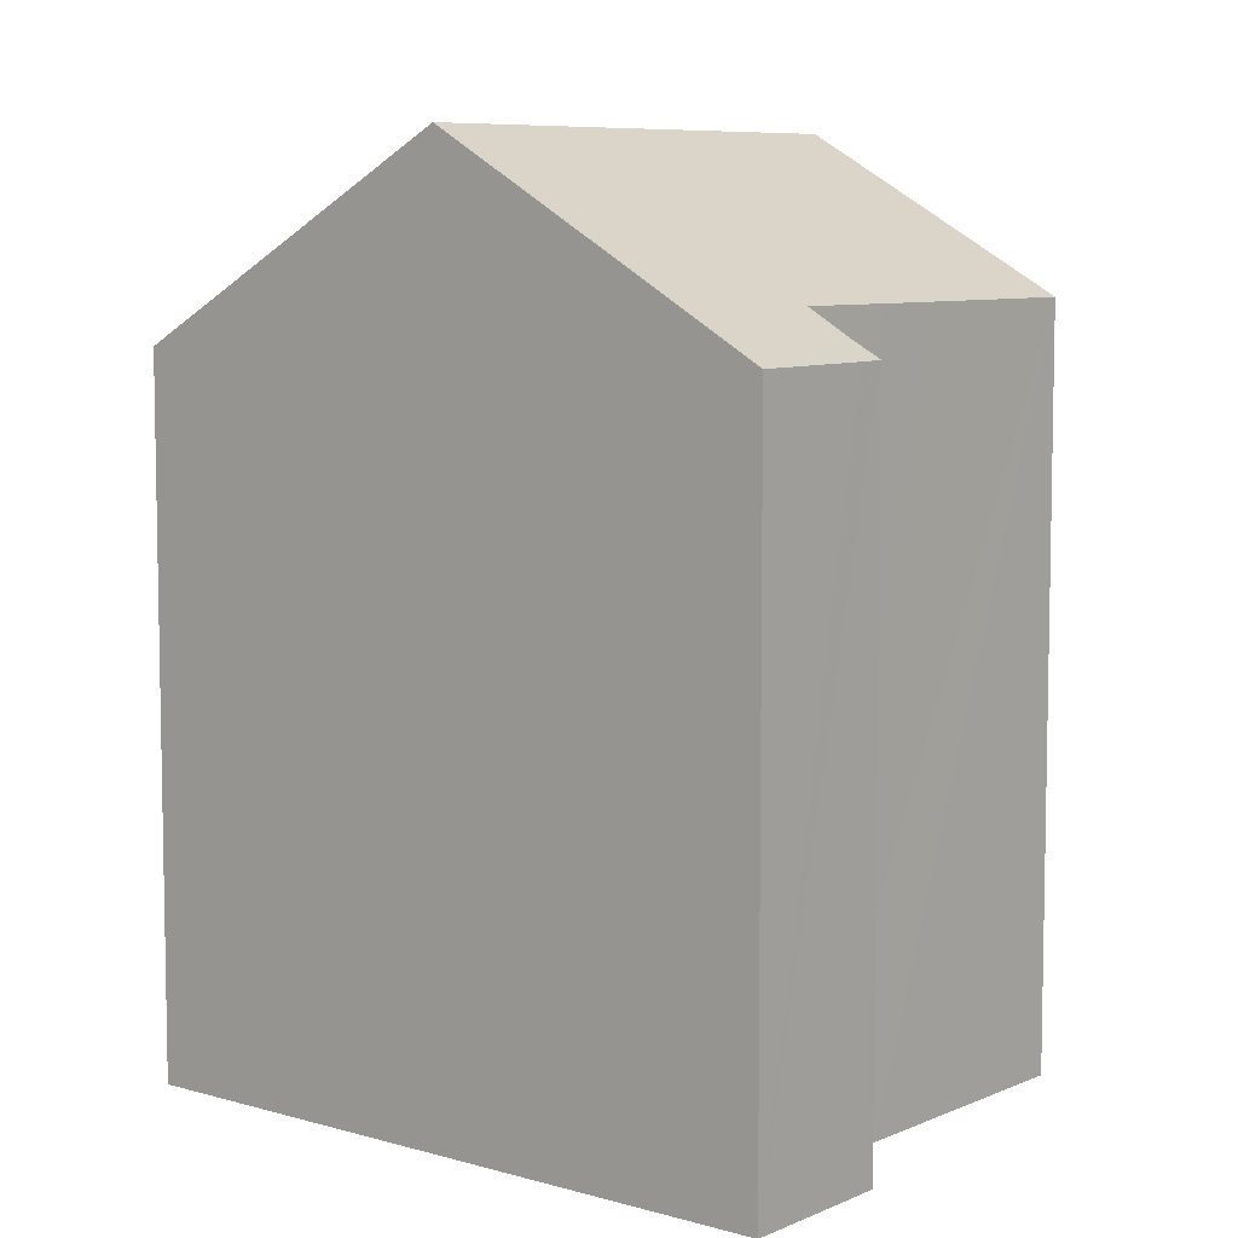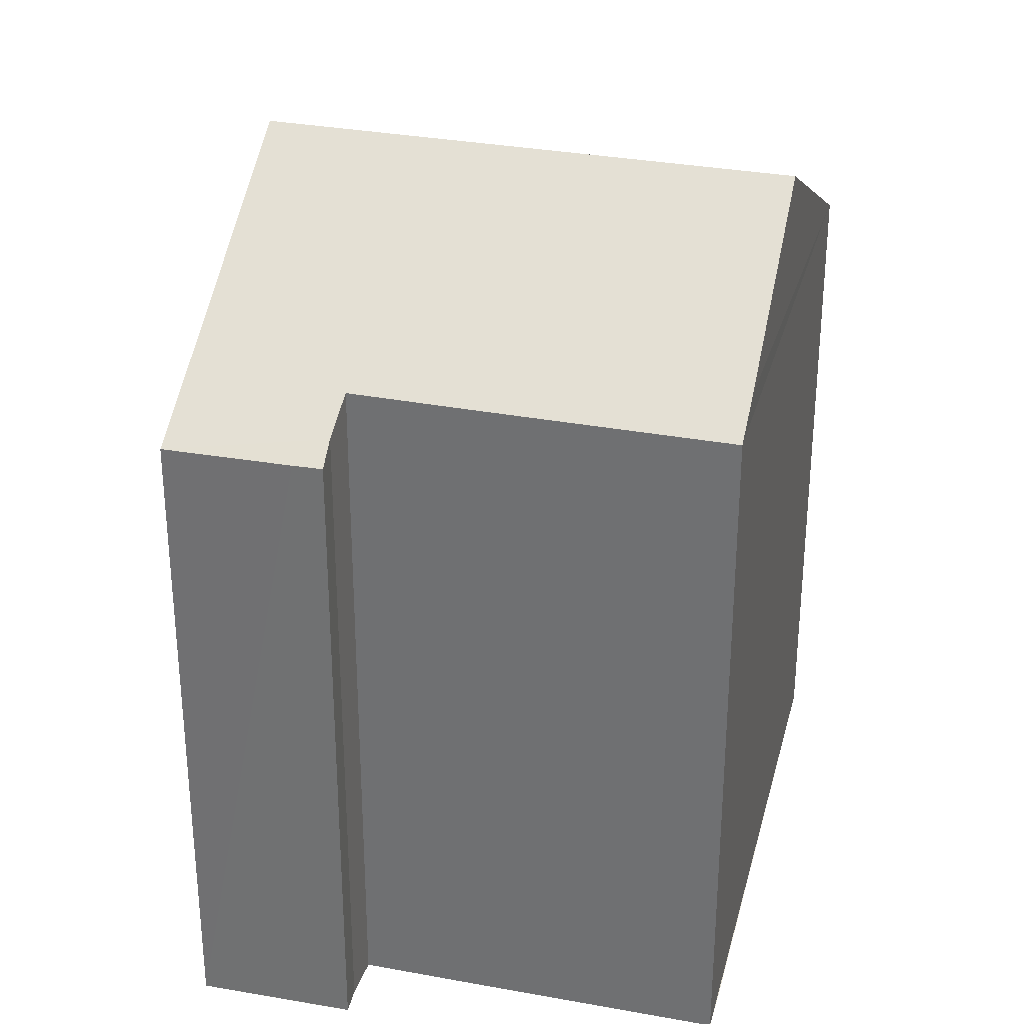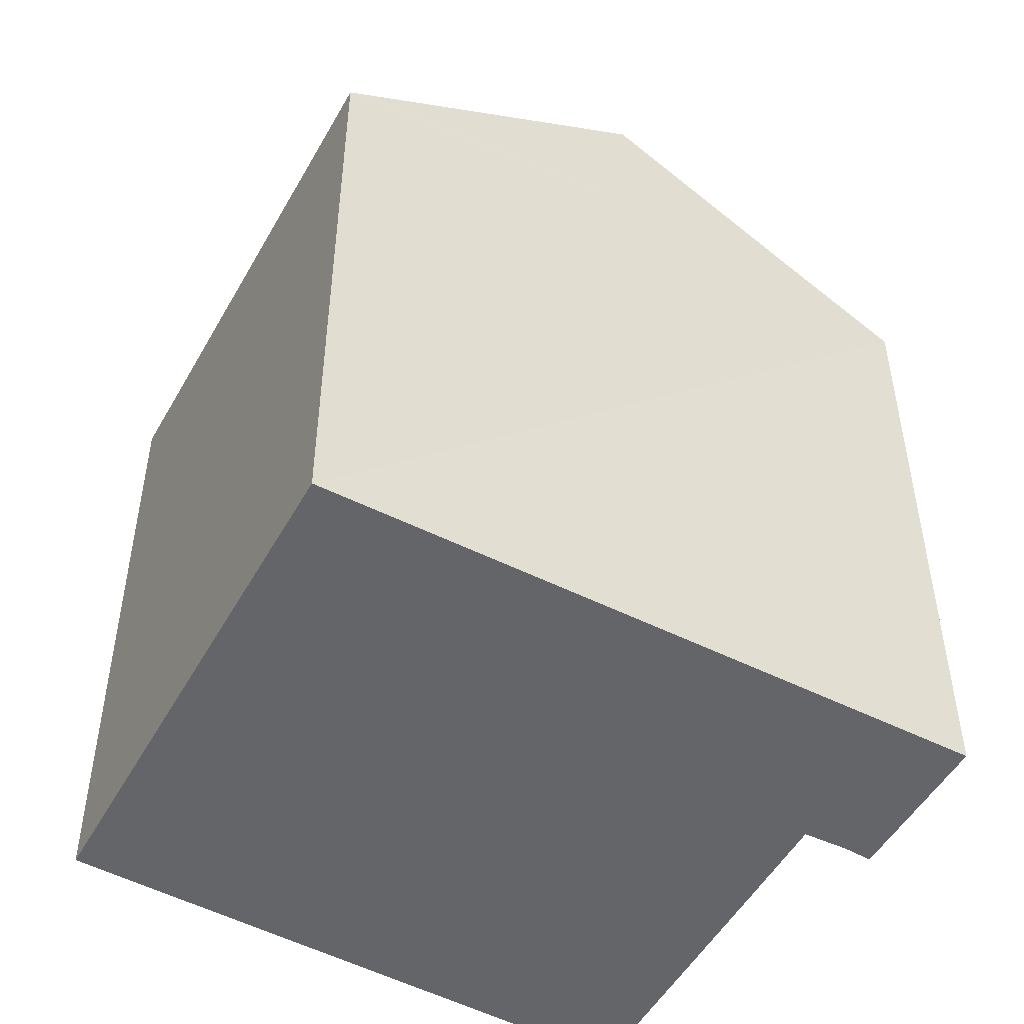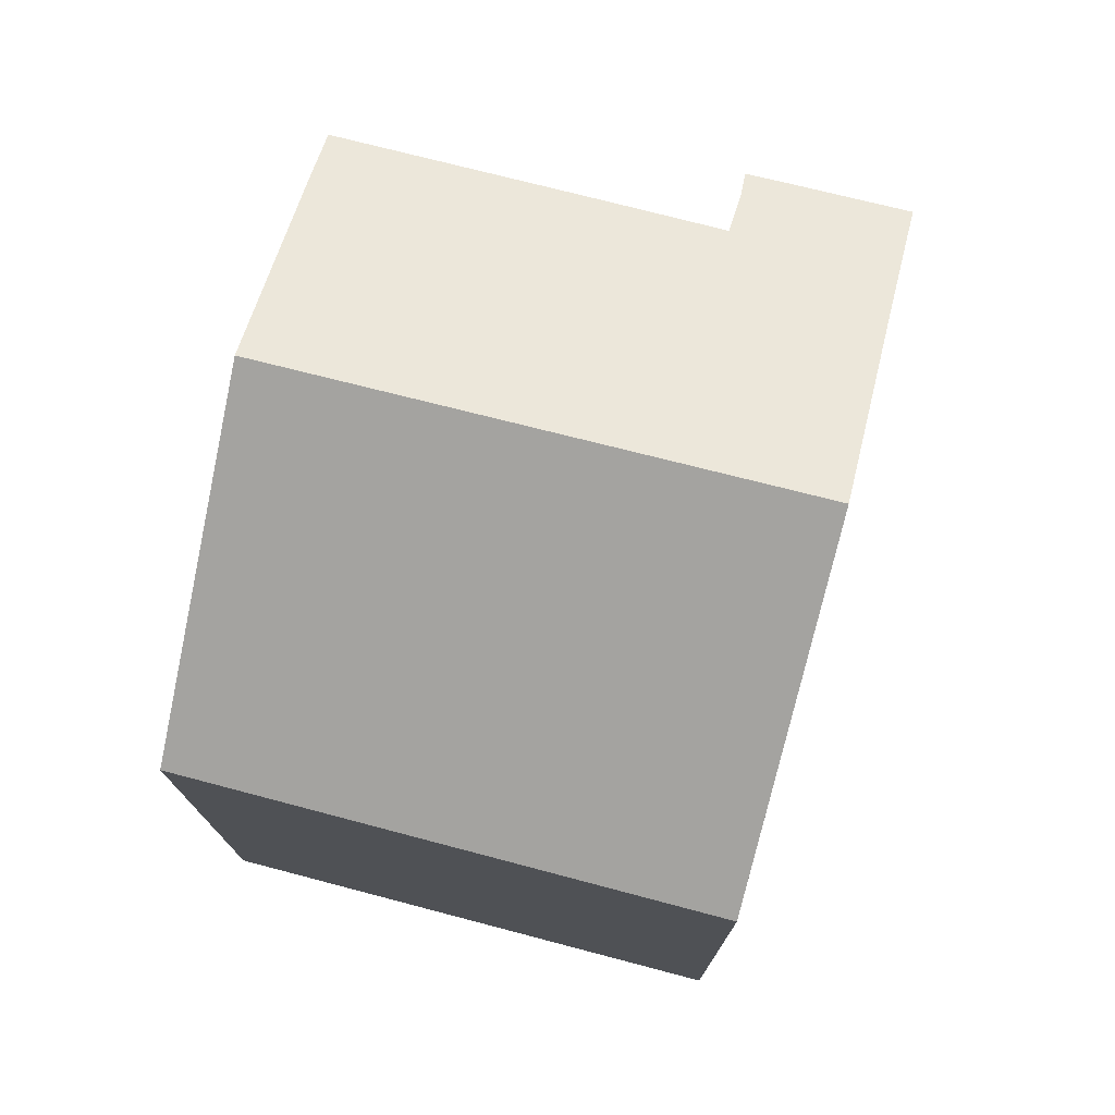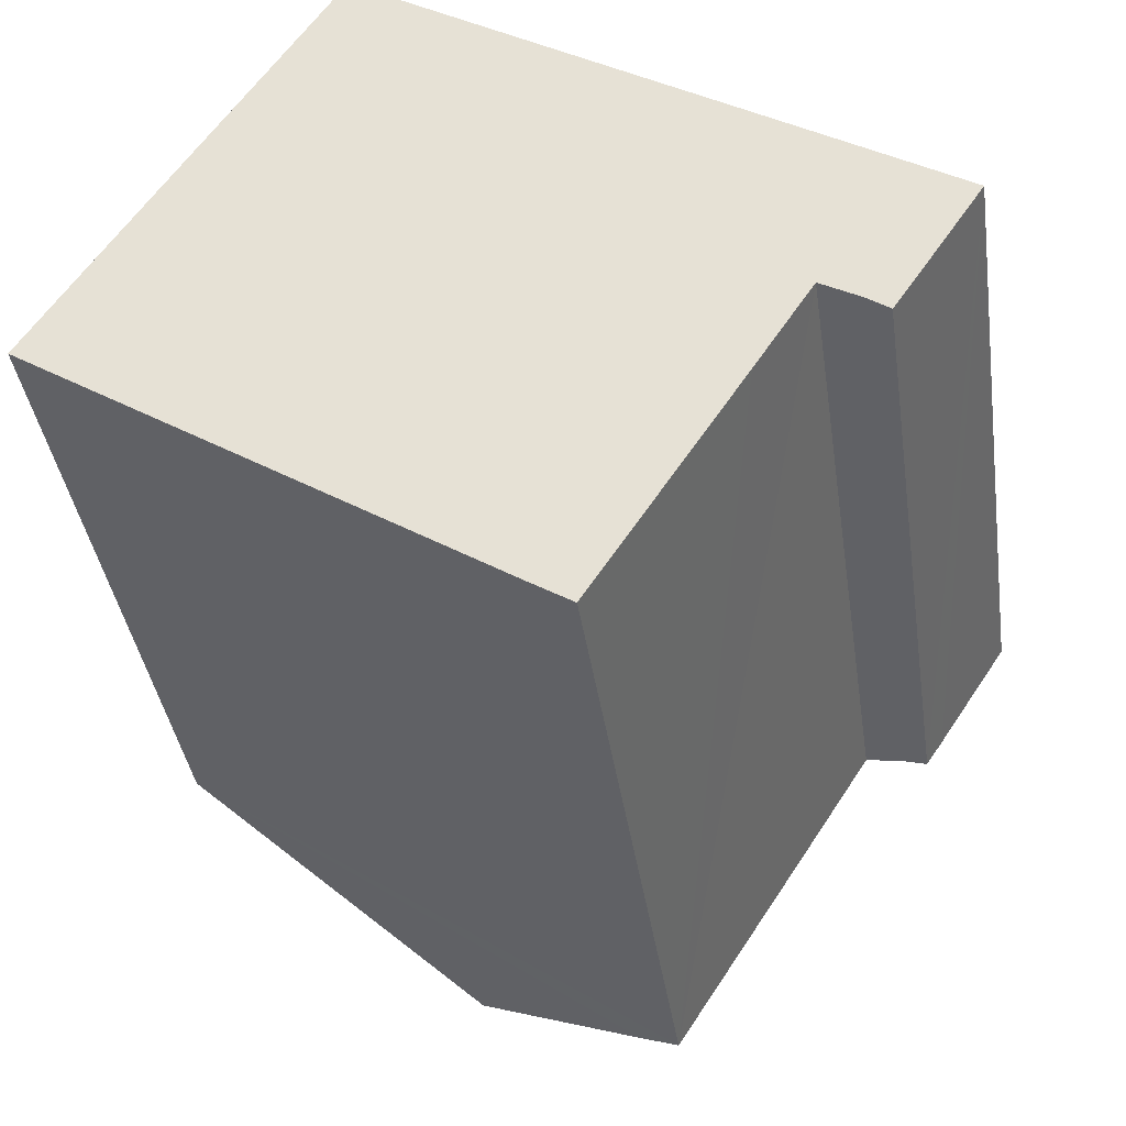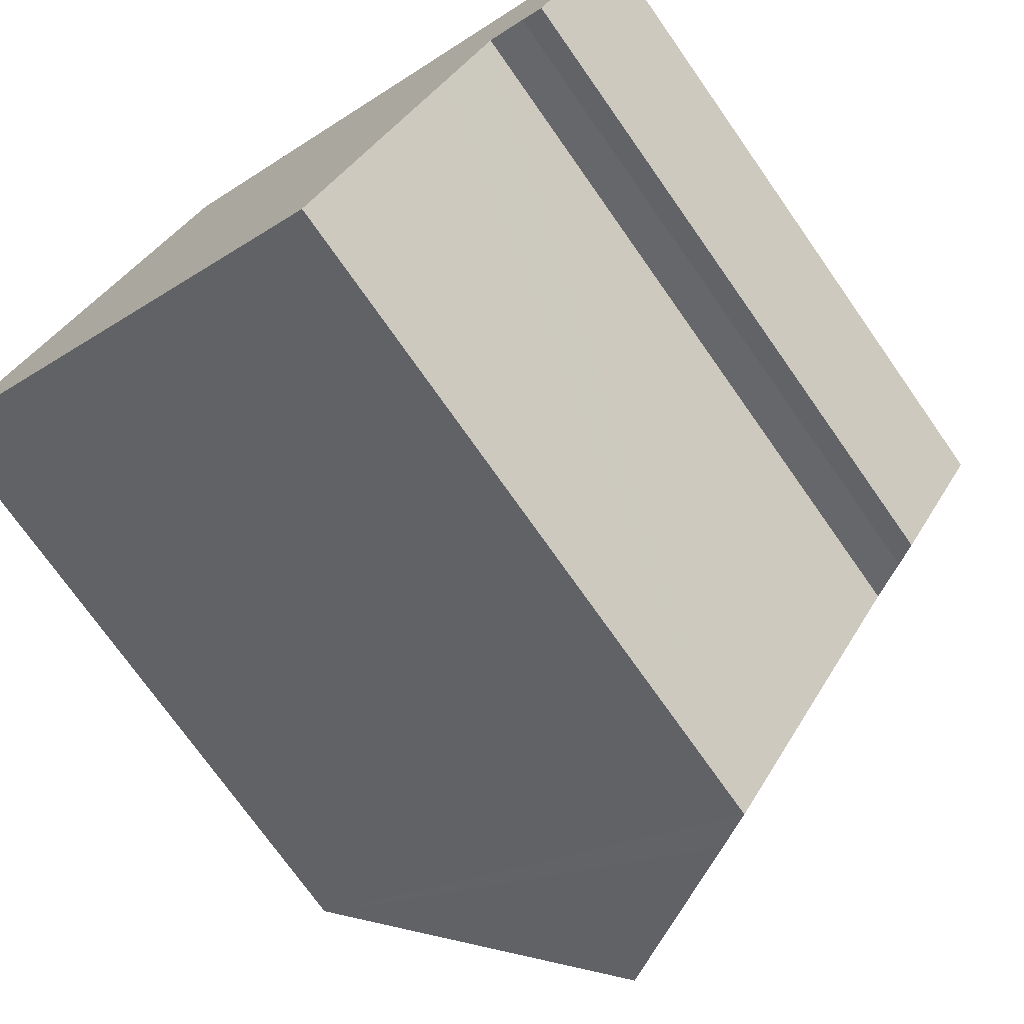
<metadata>
{"format":"obj","ext":"obj","renderer":"f3d","projection":"perspective","resolution":1024,"background":"white","views":[{"elev":7.5,"azim":72.0,"up":"+Y"},{"elev":32.5,"azim":137.1,"up":"+Y"},{"elev":-51.4,"azim":3.8,"up":"+Y"},{"elev":77.1,"azim":-43.0,"up":"+Y"},{"elev":-38.4,"azim":8.2,"up":"+Z"},{"elev":-73.8,"azim":35.1,"up":"+Z"}]}
</metadata>
<code>
v  11.85 19.17 -7.813
v  15.74 18.48 -4.076
v  12.9 18.47 -8.486
v  7.205 22.29 -4.753
v  16.68 18.48 -2.612
v  18.16 18.49 -0.29
v  14.67 22.29 6.767
v  19.45 19.11 3.741
v  22.02 17.42 2.135
v  19.16 17.85 -0.866
v  20.18 17.43 -0.65
v  19.75 17.44 -1.292
v  7.246 17.37 11.46
v  0.082 17.5 -0.054
v  0 17.45 1.068e-15
v  7.598 17.6 11.24
v  0 0 0
v  7.246 -7.017e-16 11.46
v  7.598 -6.881e-16 11.24
v  22.02 -1.307e-16 2.135
v  14.67 -4.144e-16 6.767
v  19.45 -2.291e-16 3.741
v  19.75 7.911e-17 -1.292
v  20.18 3.98e-17 -0.65
v  18.16 1.776e-17 -0.29
v  16.68 1.599e-16 -2.612
v  12.9 5.196e-16 -8.486
v  15.74 2.496e-16 -4.076
v  19.16 5.303e-17 -0.866
v  0.082 3.307e-18 -0.054
v  11.85 4.784e-16 -7.813
v  7.205 2.91e-16 -4.753
g defaultobject
f 1 2 3
f 2 1 4
f 2 4 5
f 5 4 6
f 6 4 7
f 6 7 8
f 6 8 9
f 10 11 12
f 11 10 9
f 9 10 6
f 13 14 15
f 14 13 4
f 4 13 7
f 7 13 16
f 17 13 15
f 13 17 18
f 16 8 7
f 8 16 13
f 8 13 18
f 8 18 9
f 9 18 19
f 9 19 20
f 20 19 21
f 20 21 22
f 20 11 9
f 11 20 12
f 12 20 23
f 23 20 24
f 25 5 6
f 5 25 2
f 2 25 3
f 3 25 26
f 3 26 27
f 27 26 28
f 12 29 10
f 29 12 23
f 10 25 6
f 25 10 29
f 1 14 4
f 14 1 3
f 14 3 27
f 14 27 15
f 15 27 17
f 17 27 30
f 30 27 31
f 30 31 32
f 30 18 17
f 18 30 32
f 18 32 31
f 18 31 27
f 18 27 28
f 18 28 26
f 18 26 25
f 18 25 19
f 19 25 21
f 21 25 29
f 21 29 23
f 21 23 24
f 21 24 22
f 22 24 20

</code>
